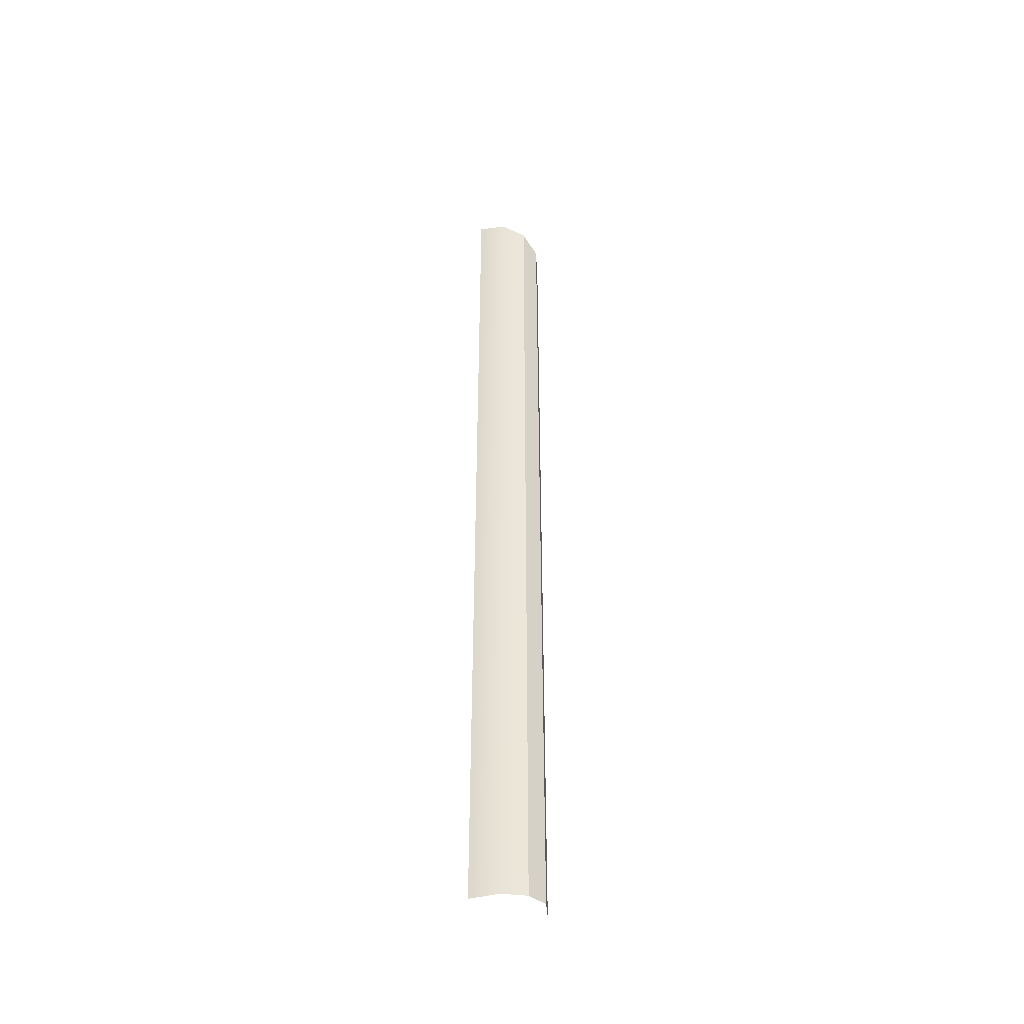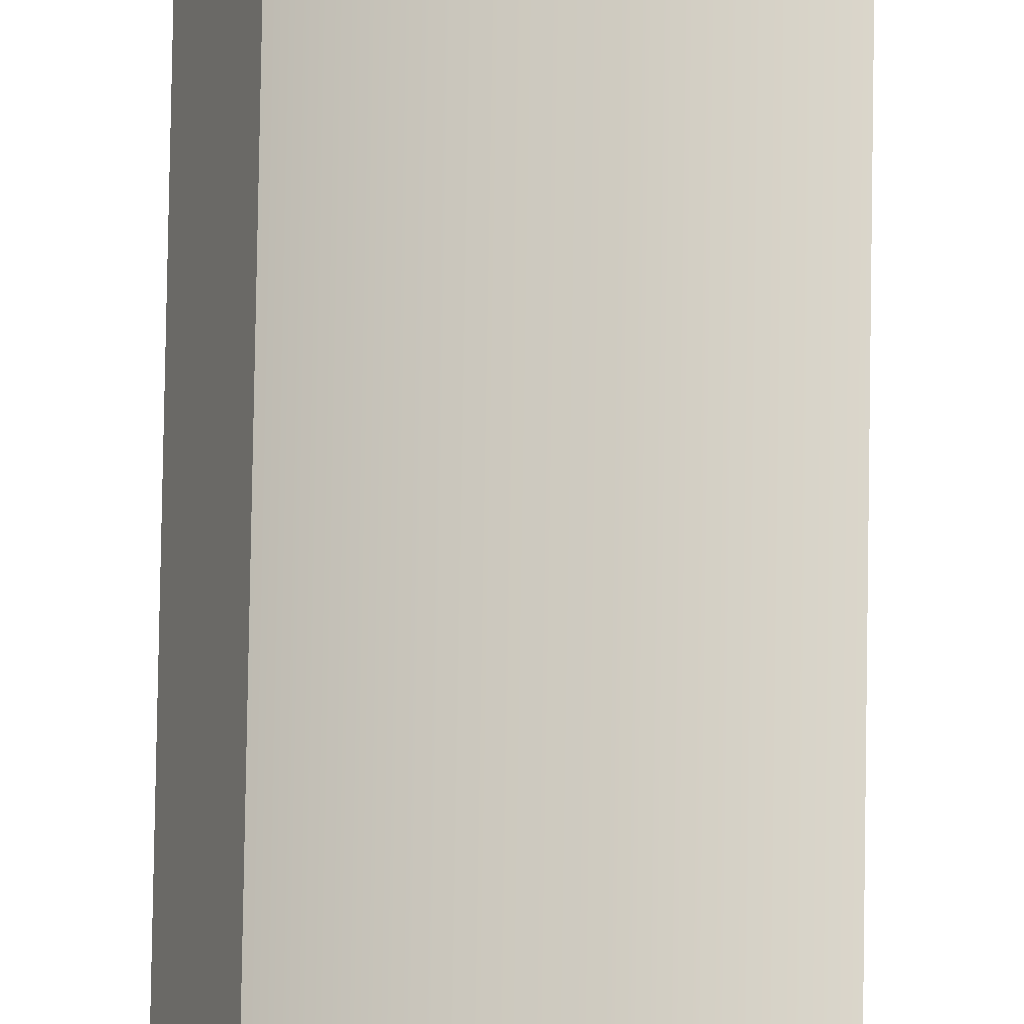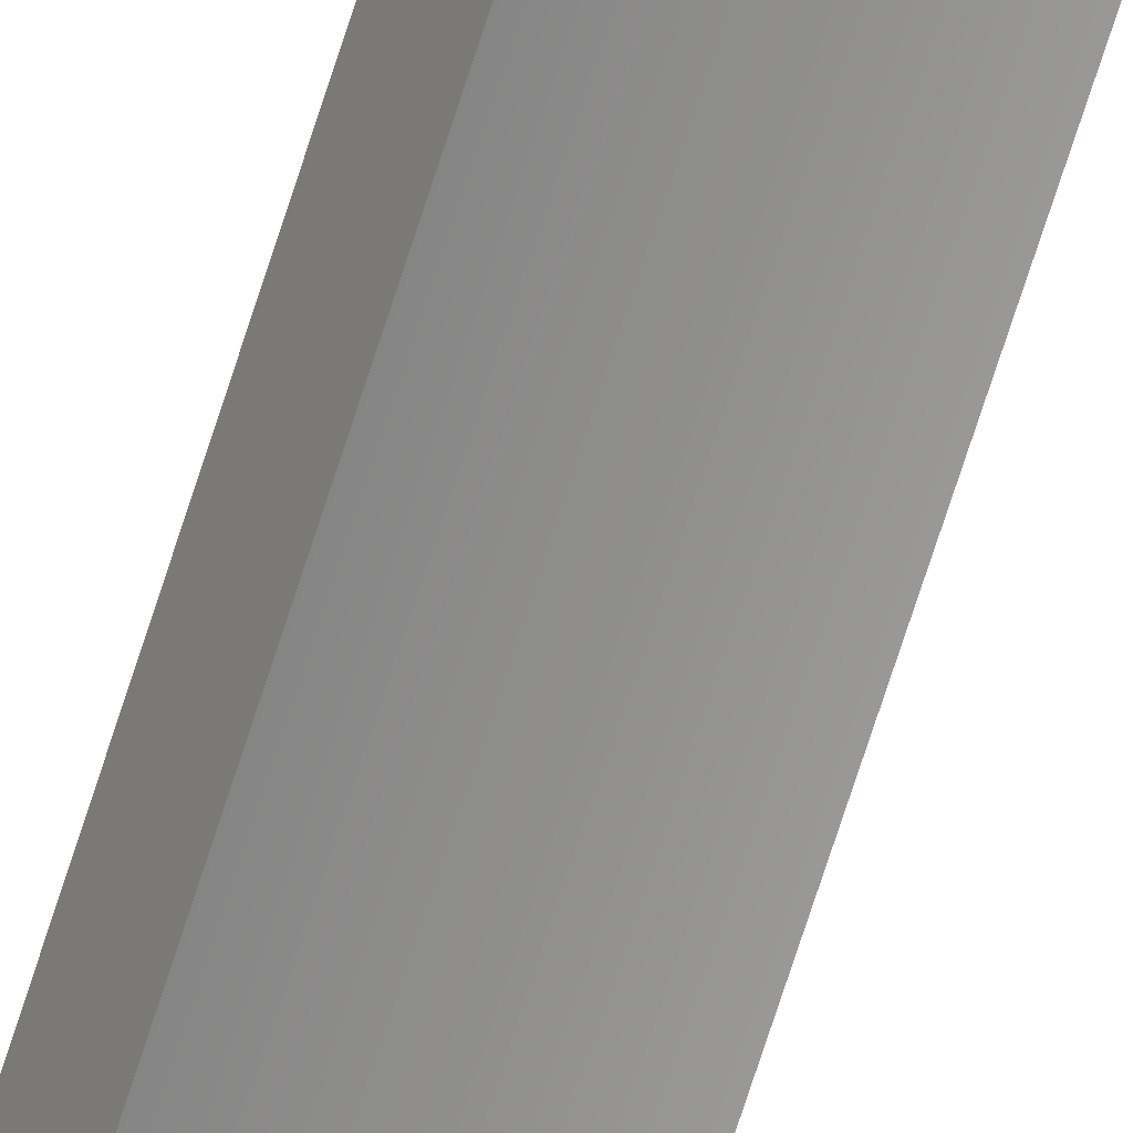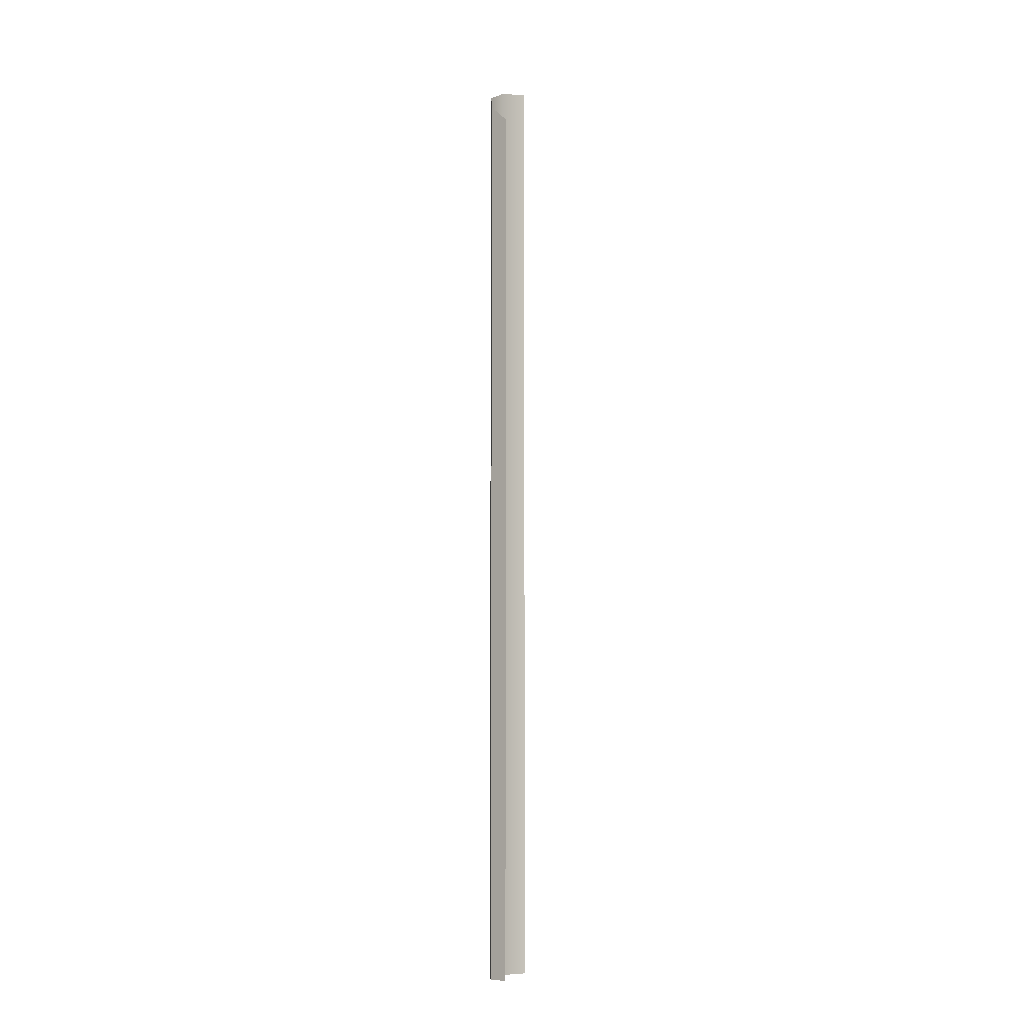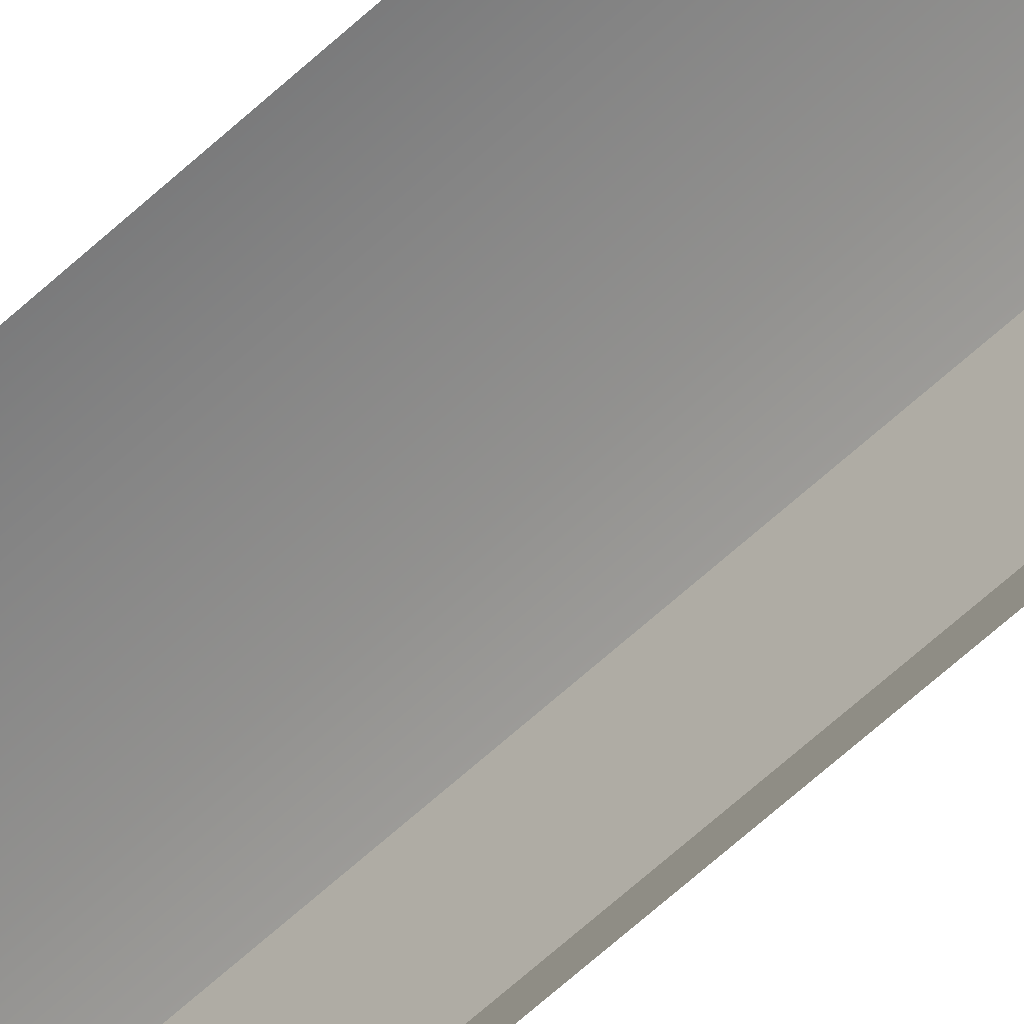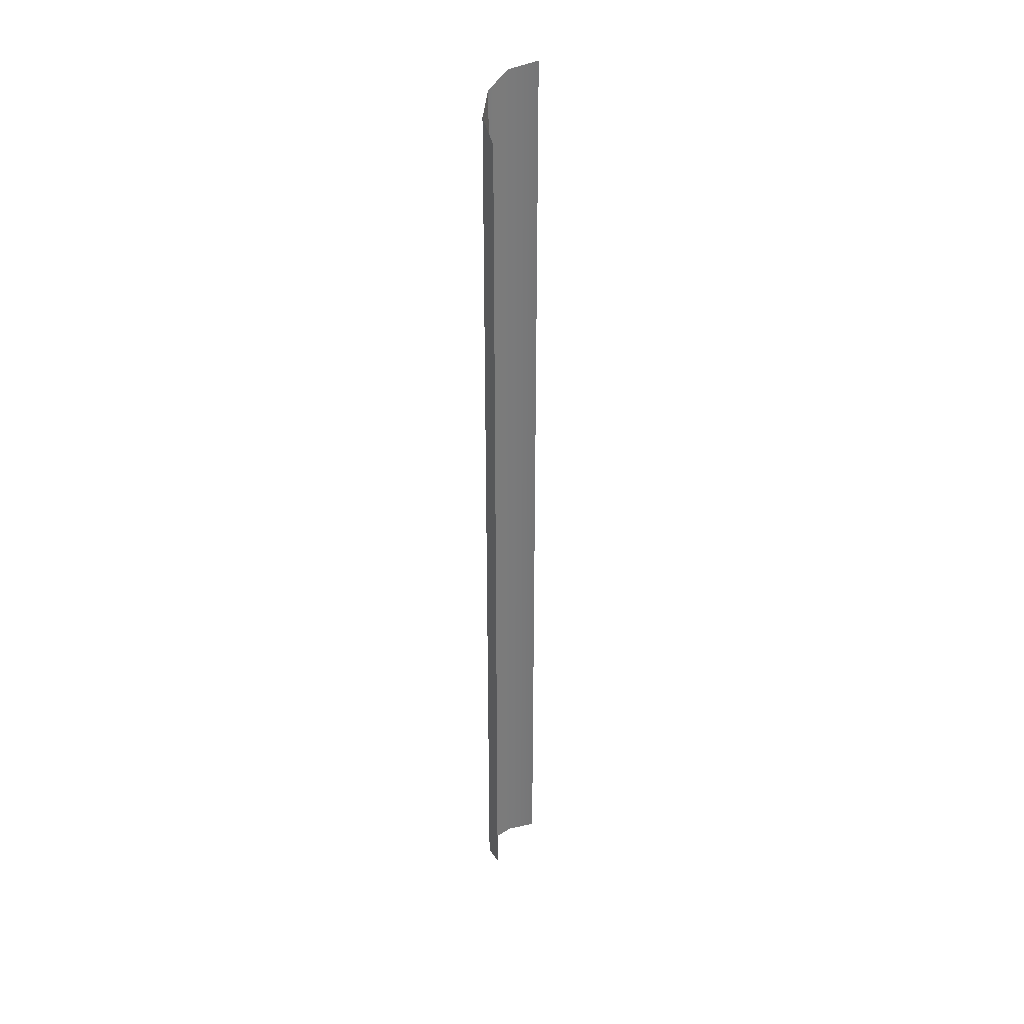
<metadata>
{"format":"obj","ext":"obj","renderer":"f3d","projection":"perspective","resolution":1024,"background":"white","views":[{"elev":-44.3,"azim":-153.5,"up":"+Z"},{"elev":68.7,"azim":0.9,"up":"+Y"},{"elev":-71.4,"azim":-17.7,"up":"+Y"},{"elev":-8.8,"azim":-25.4,"up":"+Z"},{"elev":-52.4,"azim":136.5,"up":"+Y"},{"elev":33.5,"azim":-7.0,"up":"+Z"}]}
</metadata>
<code>
o mesh3/mesh3-geometry#mesh3-geometry
v -0.001479 0.8895 0.5142
v -0.01715 0.8867 -0.01498
v -0.001479 0.8895 -0.01498
v -0.01715 0.8867 0.5114
v -0.02862 0.879 -0.01498
v -0.02862 0.879 0.5037
v -0.03281 0.8685 0.4932
v -0.03281 0.8685 -0.01498
v -0.02862 0.858 0.4827
v -0.02862 0.858 -0.01498
f 1 2 3
f 2 1 4
f 3 2 1
f 4 1 2
f 4 5 2
f 2 5 4
f 5 4 6
f 6 4 5
f 7 5 6
f 6 5 7
f 5 7 8
f 8 7 5
f 9 8 7
f 7 8 9
f 8 9 10
f 10 9 8

</code>
